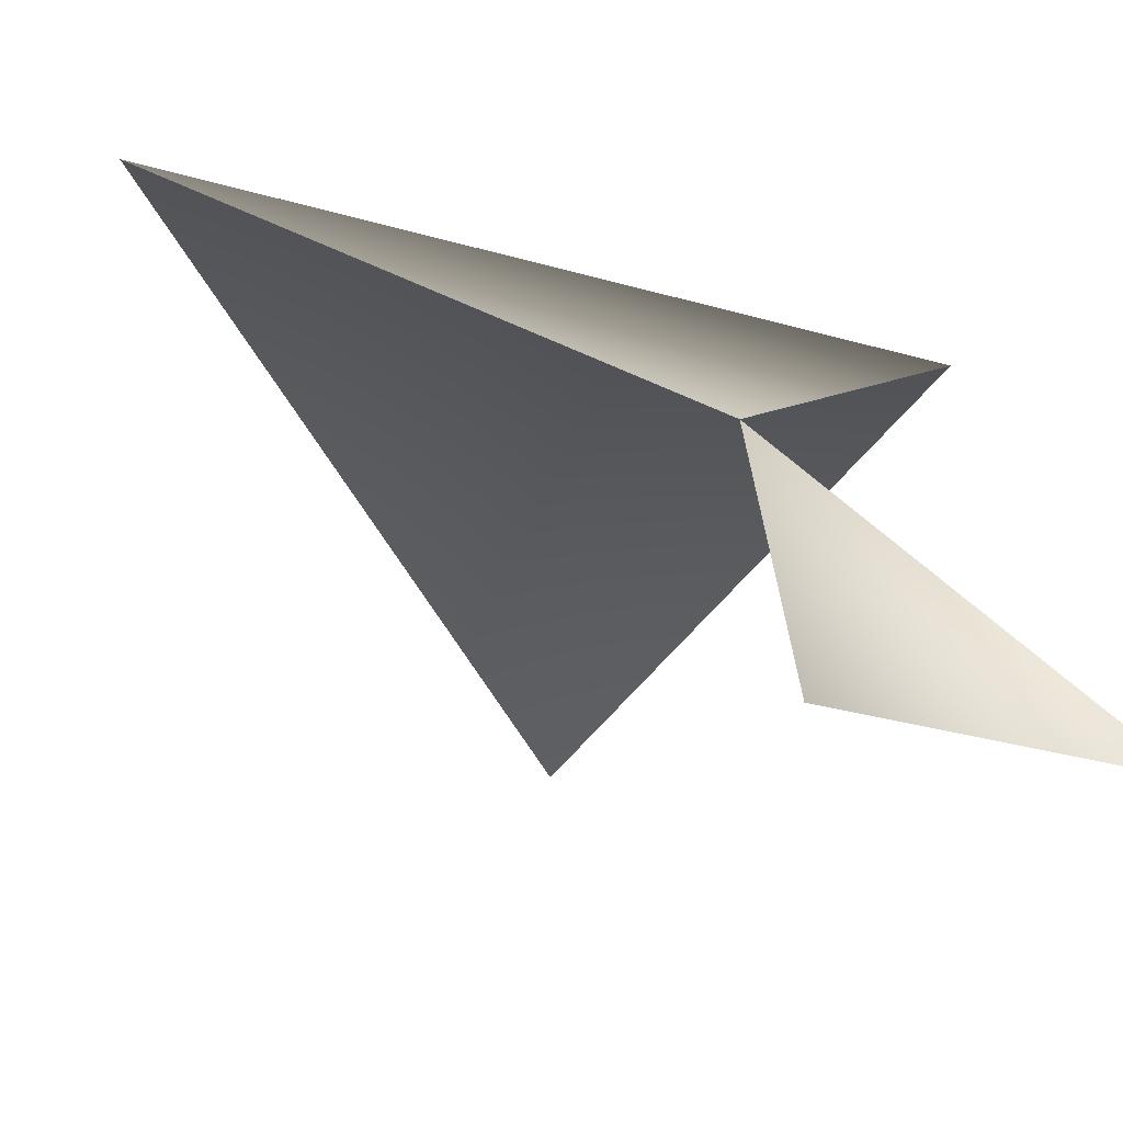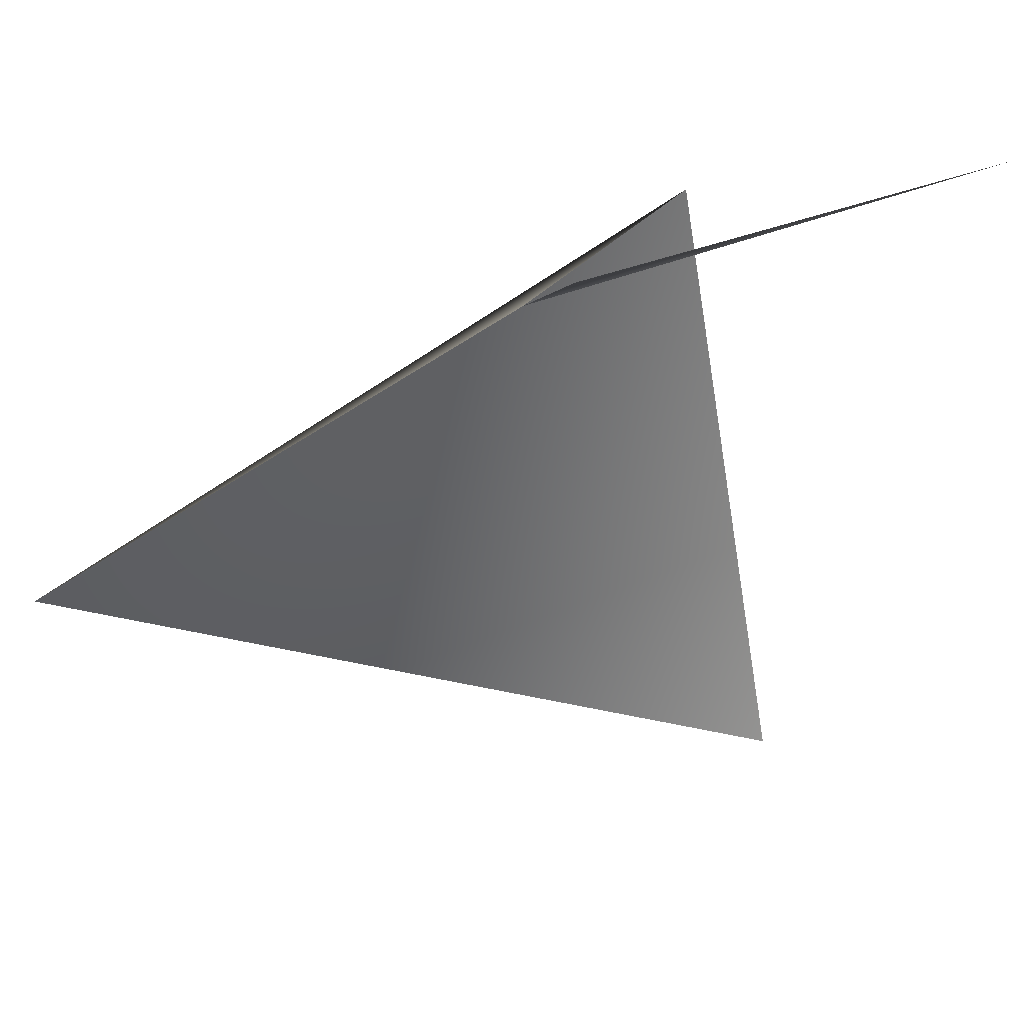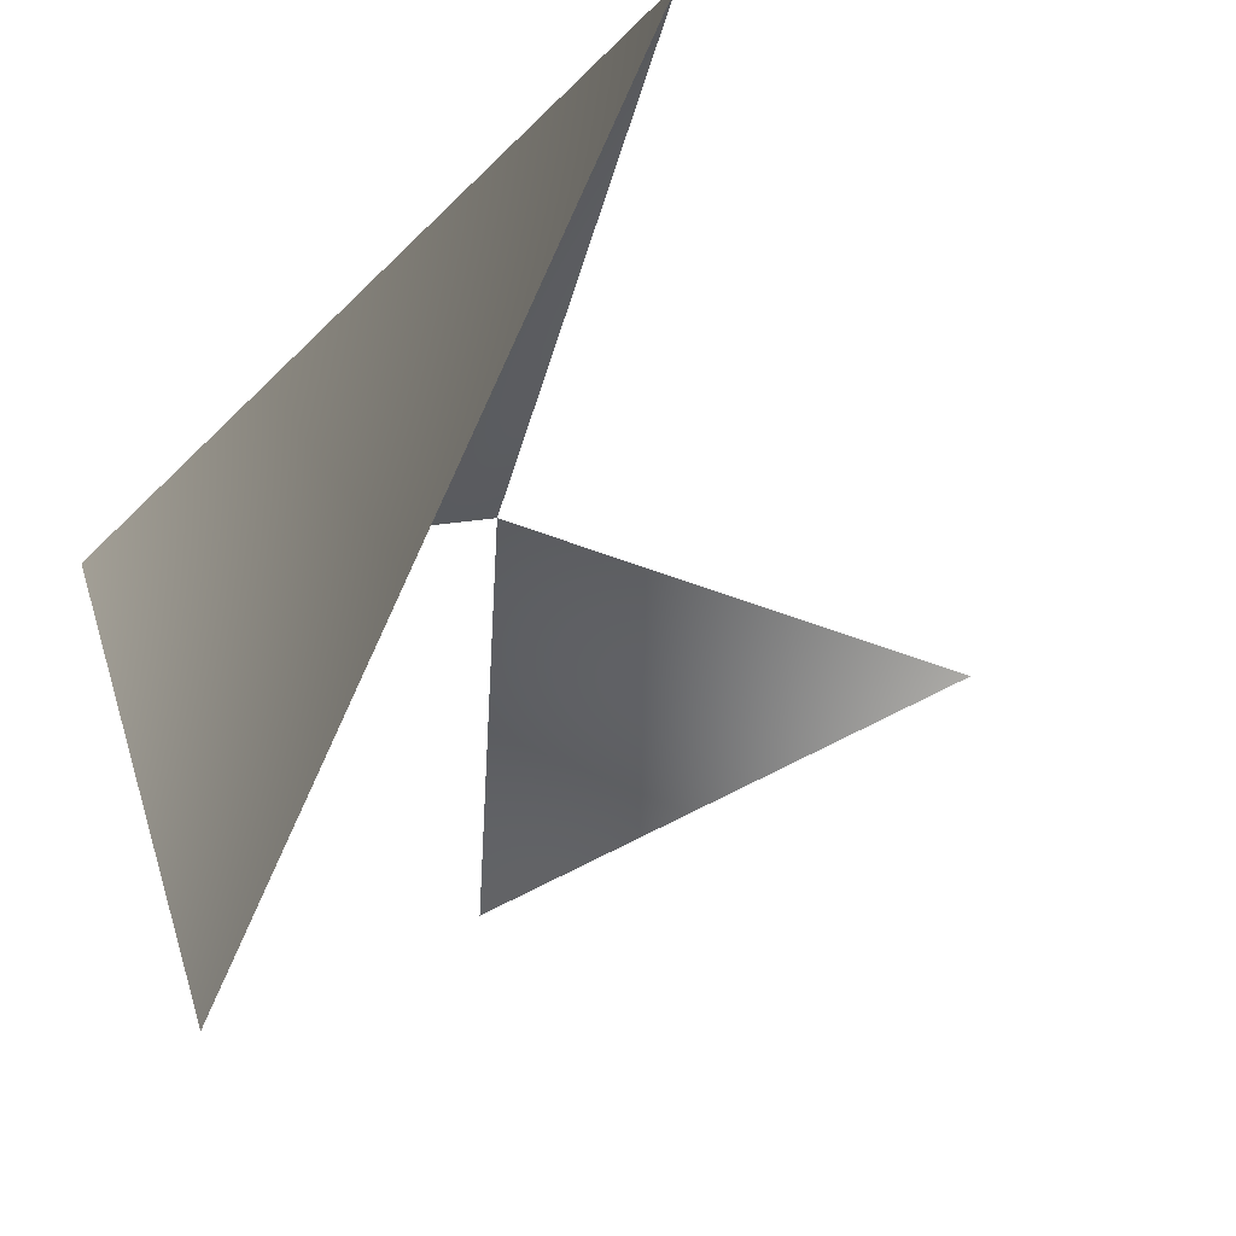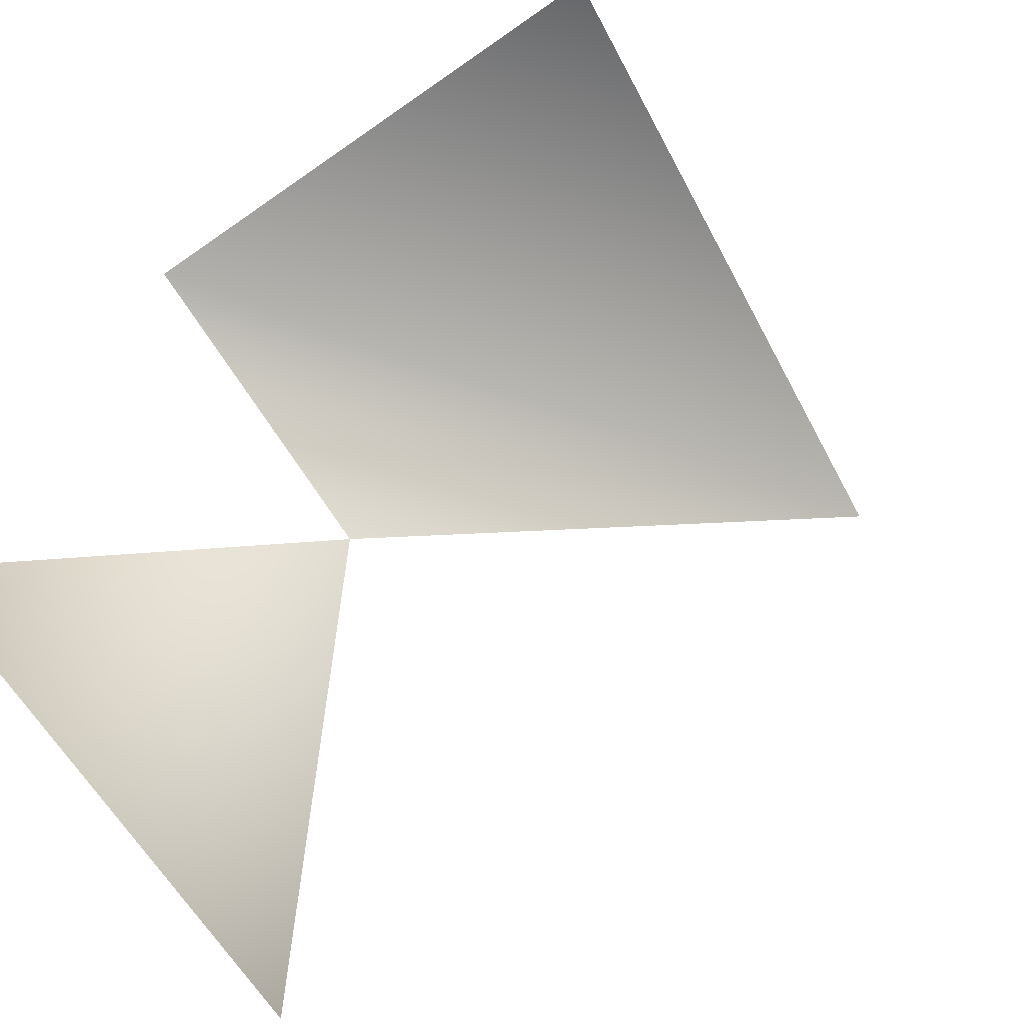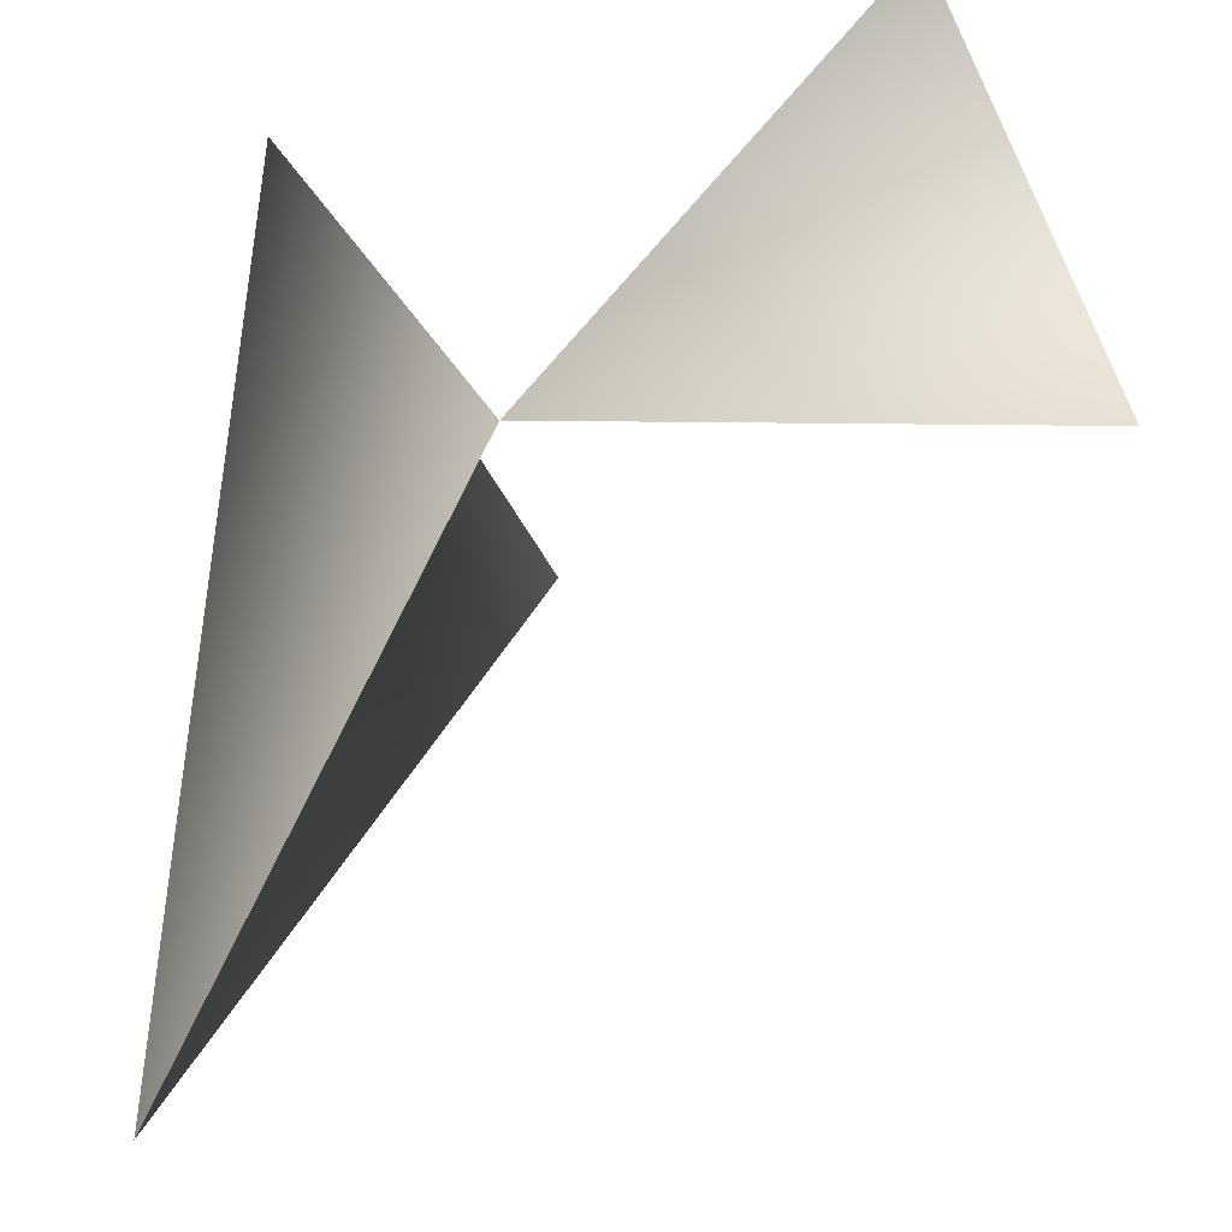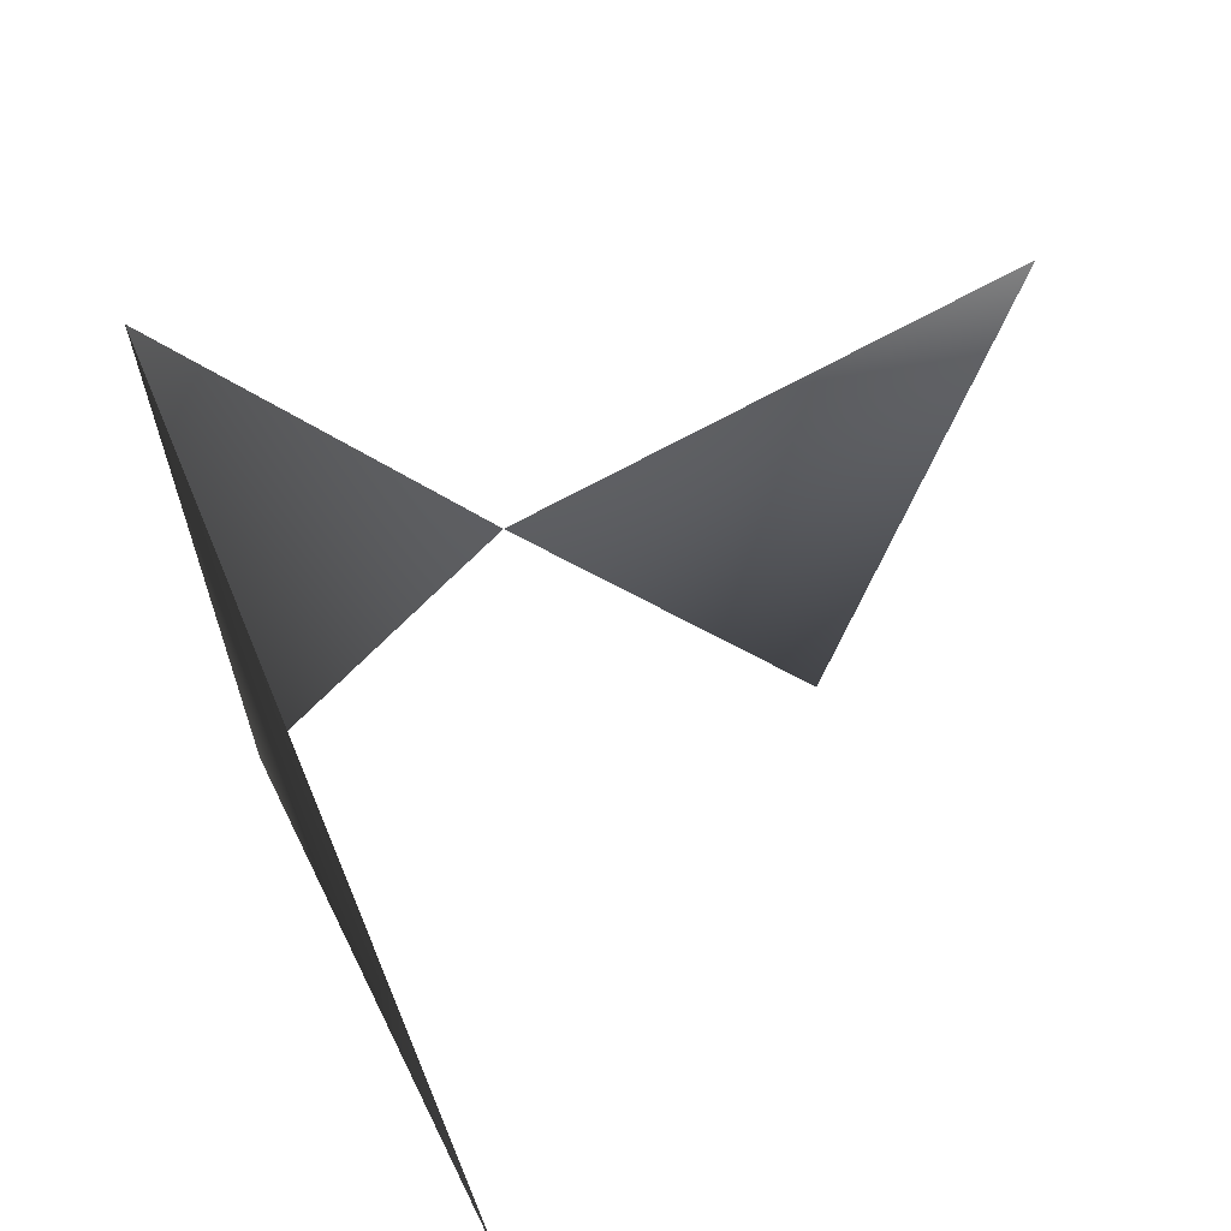
<metadata>
{"format":"obj","ext":"obj","renderer":"f3d","projection":"perspective","resolution":1024,"background":"white","views":[{"elev":-33.9,"azim":-42.9,"up":"+Y"},{"elev":25.9,"azim":-25.2,"up":"+Z"},{"elev":-71.0,"azim":-137.6,"up":"+Z"},{"elev":-65.7,"azim":131.3,"up":"+Y"},{"elev":52.4,"azim":-88.0,"up":"+Z"},{"elev":-49.8,"azim":-94.4,"up":"+Z"}]}
</metadata>
<code>
v 46 33 12
v 82 11 41
v 106 28 42
v 106 28 42
v 105 9 -4
v 46 33 12
v 109 -15 57
v 82 11 41
v 68 -26 58
f 1 2 3
f 4 5 6
f 7 8 9

</code>
